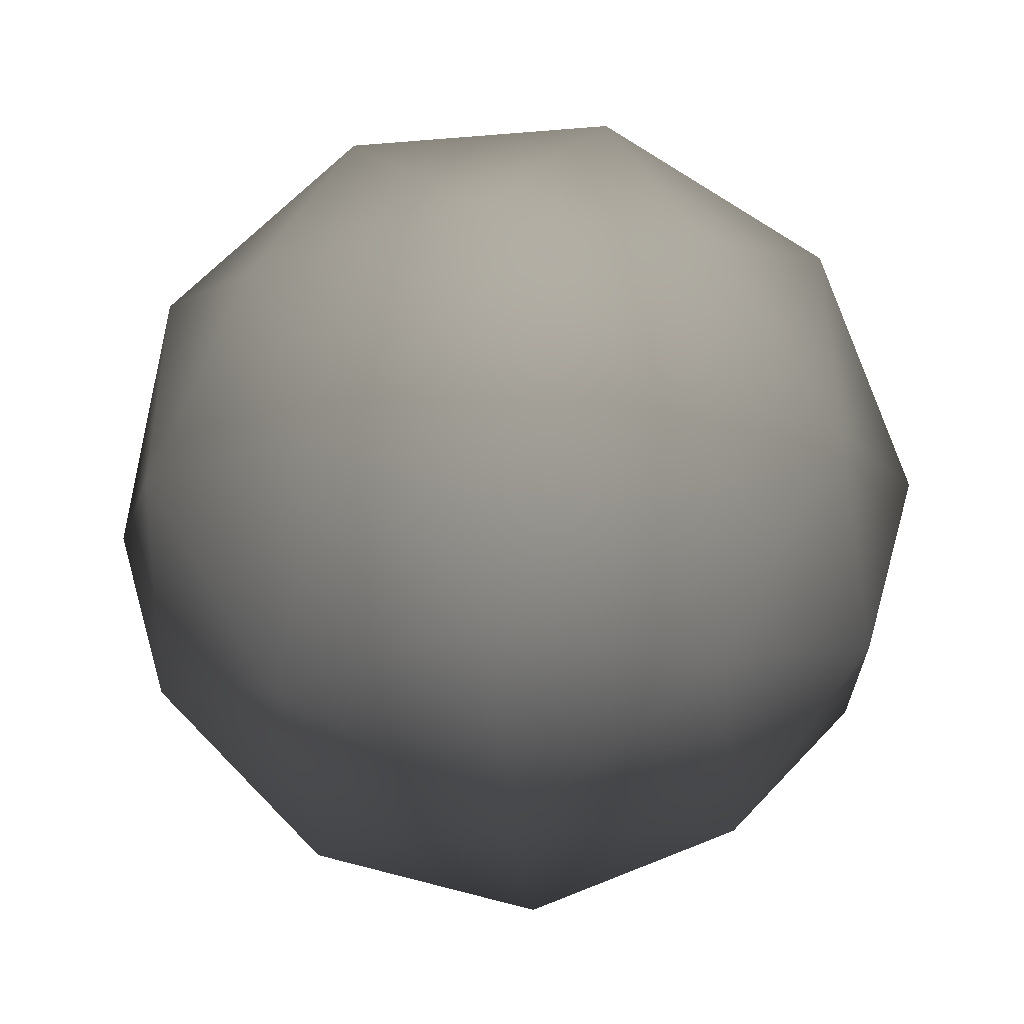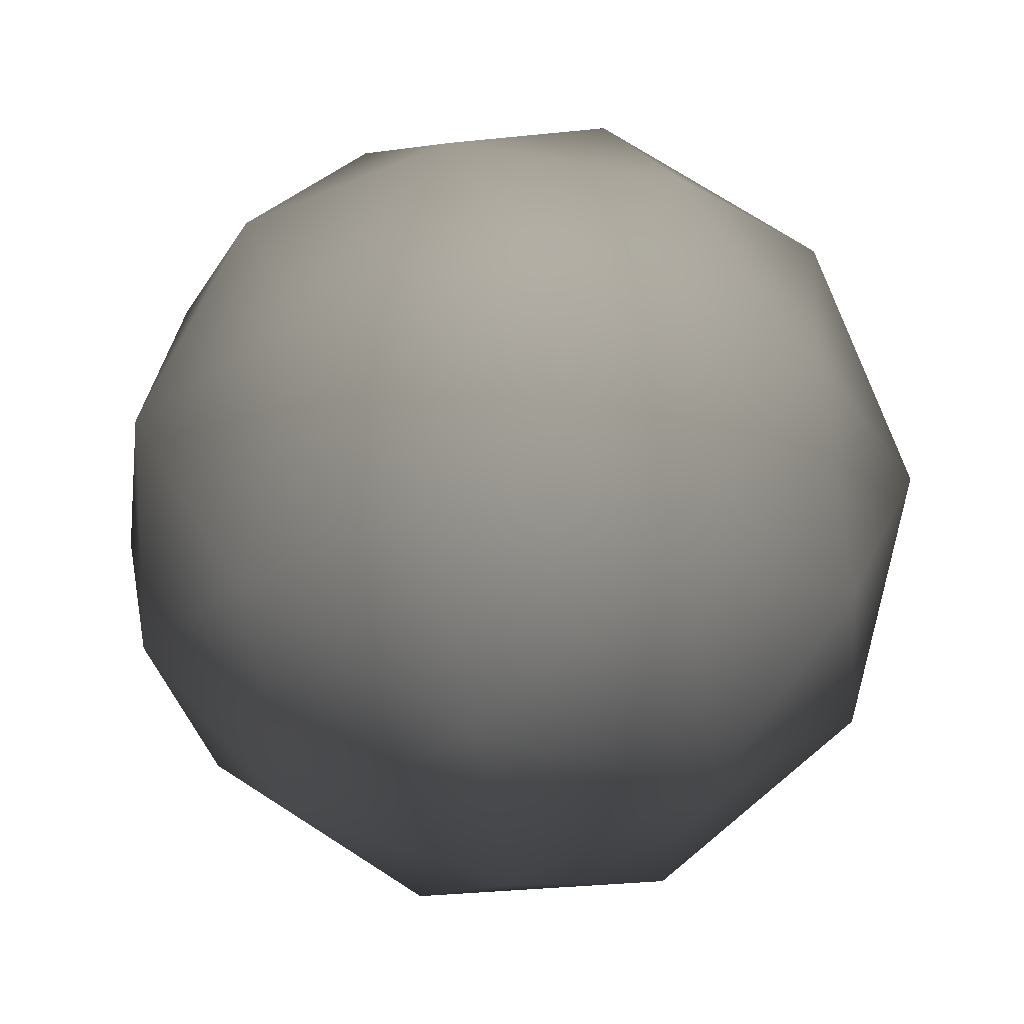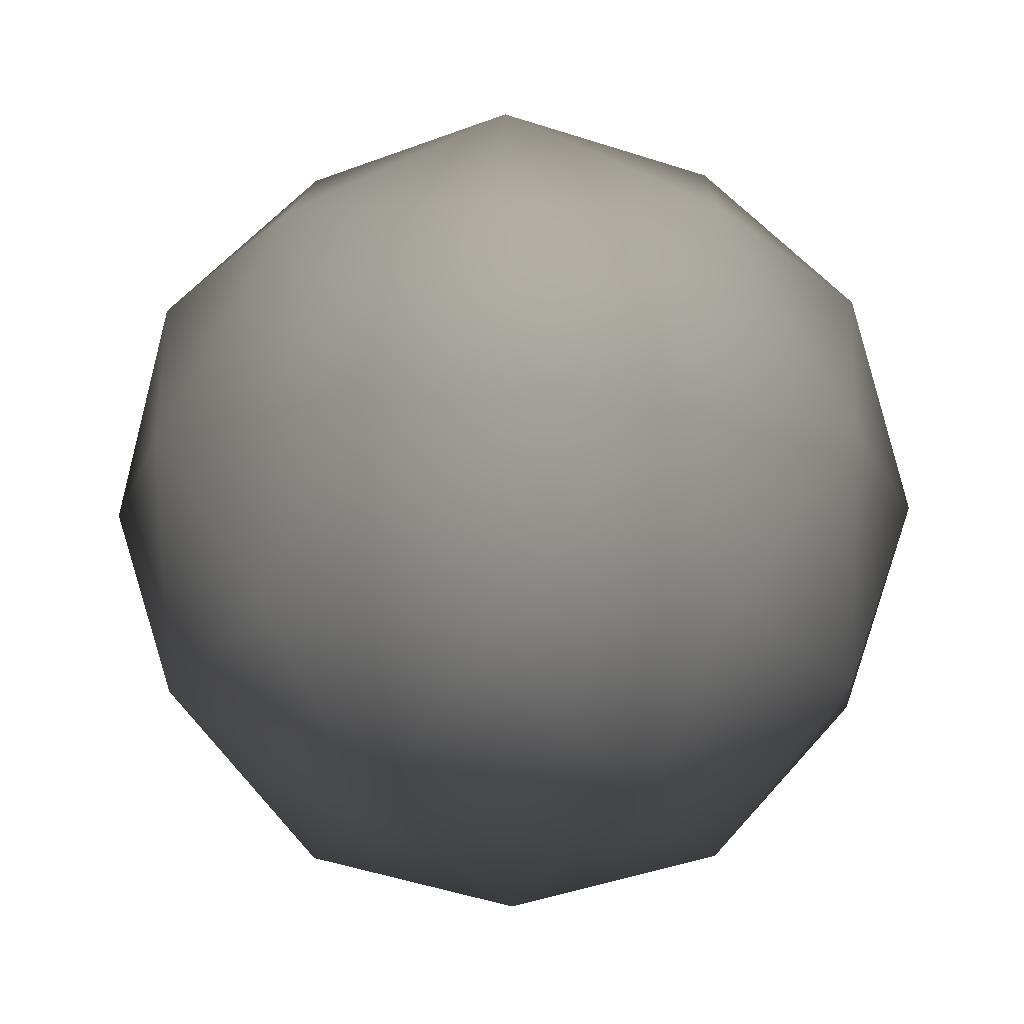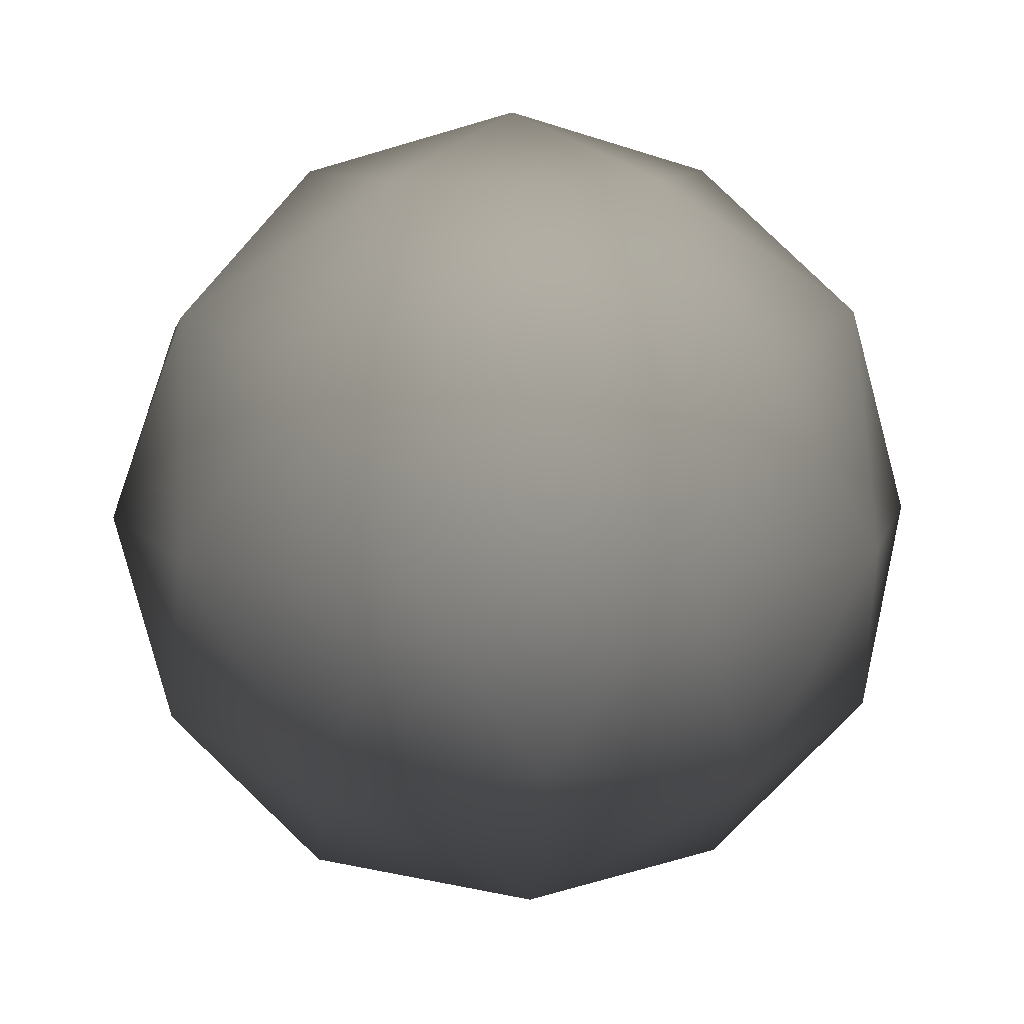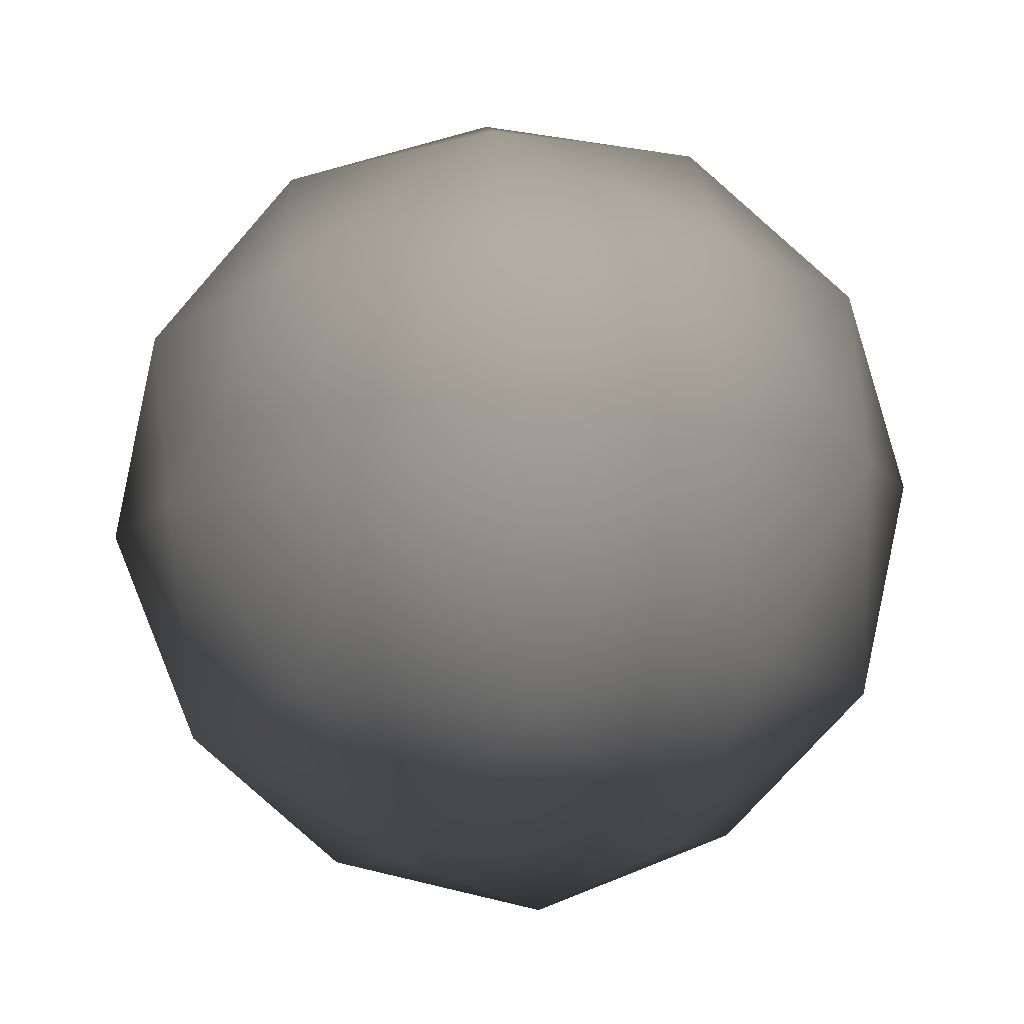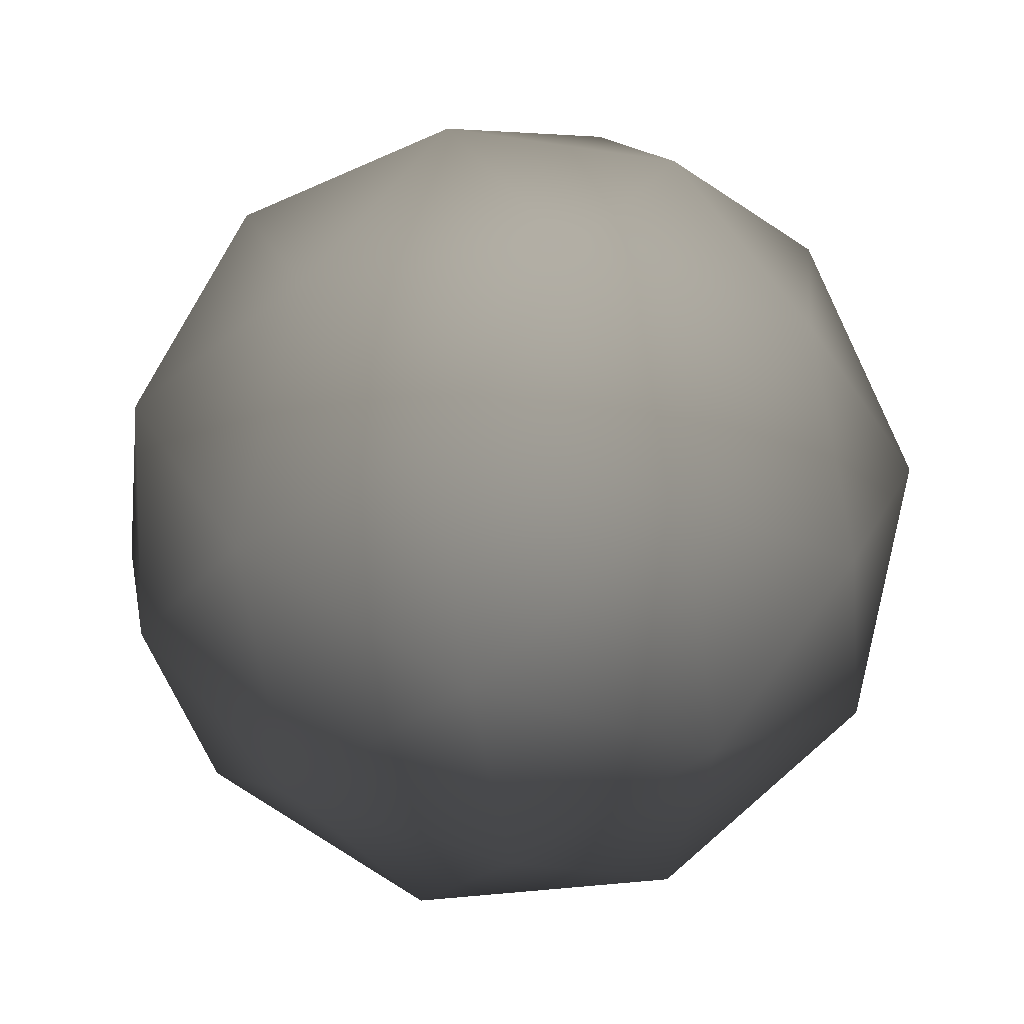
<metadata>
{"format":"obj","ext":"obj","renderer":"f3d","projection":"perspective","resolution":1024,"background":"white","views":[{"elev":-44.1,"azim":153.9,"up":"+Z"},{"elev":-29.2,"azim":-8.3,"up":"+Y"},{"elev":-17.8,"azim":163.9,"up":"+Y"},{"elev":9.6,"azim":-22.6,"up":"+Y"},{"elev":57.1,"azim":-22.3,"up":"+Y"},{"elev":-36.0,"azim":-7.6,"up":"+Y"}]}
</metadata>
<code>
v 0 -0.0075 0 0.7529 0.7529 0.7529
v 0.005425 -0.00335 0.003938 0.7529 0.7529 0.7529
v -0.002075 -0.00335 0.006375 0.7529 0.7529 0.7529
v -0.006713 -0.00335 0 0.7529 0.7529 0.7529
v -0.002075 -0.00335 -0.006375 0.7529 0.7529 0.7529
v 0.005425 -0.00335 -0.003938 0.7529 0.7529 0.7529
v 0.002075 0.00335 0.006375 0.7529 0.7529 0.7529
v -0.005425 0.00335 0.003938 0.7529 0.7529 0.7529
v -0.005425 0.00335 -0.003938 0.7529 0.7529 0.7529
v 0.002075 0.00335 -0.006375 0.7529 0.7529 0.7529
v 0.006713 0.00335 0 0.7529 0.7529 0.7529
v 0 0.0075 0 0.7529 0.7529 0.7529
v -0.001212 -0.006375 0.00375 0.7529 0.7529 0.7529
v 0.003187 -0.006375 0.002313 0.7529 0.7529 0.7529
v 0.001975 -0.003938 0.006063 0.7529 0.7529 0.7529
v 0.006375 -0.003938 0 0.7529 0.7529 0.7529
v 0.003187 -0.006375 -0.002313 0.7529 0.7529 0.7529
v -0.003938 -0.006375 0 0.7529 0.7529 0.7529
v -0.005163 -0.003938 0.00375 0.7529 0.7529 0.7529
v -0.001212 -0.006375 -0.00375 0.7529 0.7529 0.7529
v -0.005163 -0.003938 -0.00375 0.7529 0.7529 0.7529
v 0.001975 -0.003938 -0.006063 0.7529 0.7529 0.7529
v 0.007137 0 0.002313 0.7529 0.7529 0.7529
v 0.007137 0 -0.002313 0.7529 0.7529 0.7529
v 0 0 0.0075 0.7529 0.7529 0.7529
v 0.004413 0 0.006063 0.7529 0.7529 0.7529
v -0.007137 0 0.002313 0.7529 0.7529 0.7529
v -0.004413 0 0.006063 0.7529 0.7529 0.7529
v -0.004413 0 -0.006063 0.7529 0.7529 0.7529
v -0.007137 0 -0.002313 0.7529 0.7529 0.7529
v 0.004413 0 -0.006063 0.7529 0.7529 0.7529
v 0 0 -0.0075 0.7529 0.7529 0.7529
v 0.005163 0.003938 0.00375 0.7529 0.7529 0.7529
v -0.001975 0.003938 0.006063 0.7529 0.7529 0.7529
v -0.006375 0.003938 0 0.7529 0.7529 0.7529
v -0.001975 0.003938 -0.006063 0.7529 0.7529 0.7529
v 0.005163 0.003938 -0.00375 0.7529 0.7529 0.7529
v 0.001212 0.006375 0.00375 0.7529 0.7529 0.7529
v 0.003938 0.006375 0 0.7529 0.7529 0.7529
v -0.003187 0.006375 0.002313 0.7529 0.7529 0.7529
v -0.003187 0.006375 -0.002313 0.7529 0.7529 0.7529
v 0.001212 0.006375 -0.00375 0.7529 0.7529 0.7529
f 1 14 13
f 2 14 16
f 1 13 18
f 1 18 20
f 1 20 17
f 2 16 23
f 3 15 25
f 4 19 27
f 5 21 29
f 6 22 31
f 2 23 26
f 3 25 28
f 4 27 30
f 5 29 32
f 6 31 24
f 7 33 38
f 8 34 40
f 9 35 41
f 10 36 42
f 11 37 39
f 39 42 12
f 39 37 42
f 37 10 42
f 42 41 12
f 42 36 41
f 36 9 41
f 41 40 12
f 41 35 40
f 35 8 40
f 40 38 12
f 40 34 38
f 34 7 38
f 38 39 12
f 38 33 39
f 33 11 39
f 24 37 11
f 24 31 37
f 31 10 37
f 32 36 10
f 32 29 36
f 29 9 36
f 30 35 9
f 30 27 35
f 27 8 35
f 28 34 8
f 28 25 34
f 25 7 34
f 26 33 7
f 26 23 33
f 23 11 33
f 31 32 10
f 31 22 32
f 22 5 32
f 29 30 9
f 29 21 30
f 21 4 30
f 27 28 8
f 27 19 28
f 19 3 28
f 25 26 7
f 25 15 26
f 15 2 26
f 23 24 11
f 23 16 24
f 16 6 24
f 17 22 6
f 17 20 22
f 20 5 22
f 20 21 5
f 20 18 21
f 18 4 21
f 18 19 4
f 18 13 19
f 13 3 19
f 16 17 6
f 16 14 17
f 14 1 17
f 13 15 3
f 13 14 15
f 14 2 15

</code>
